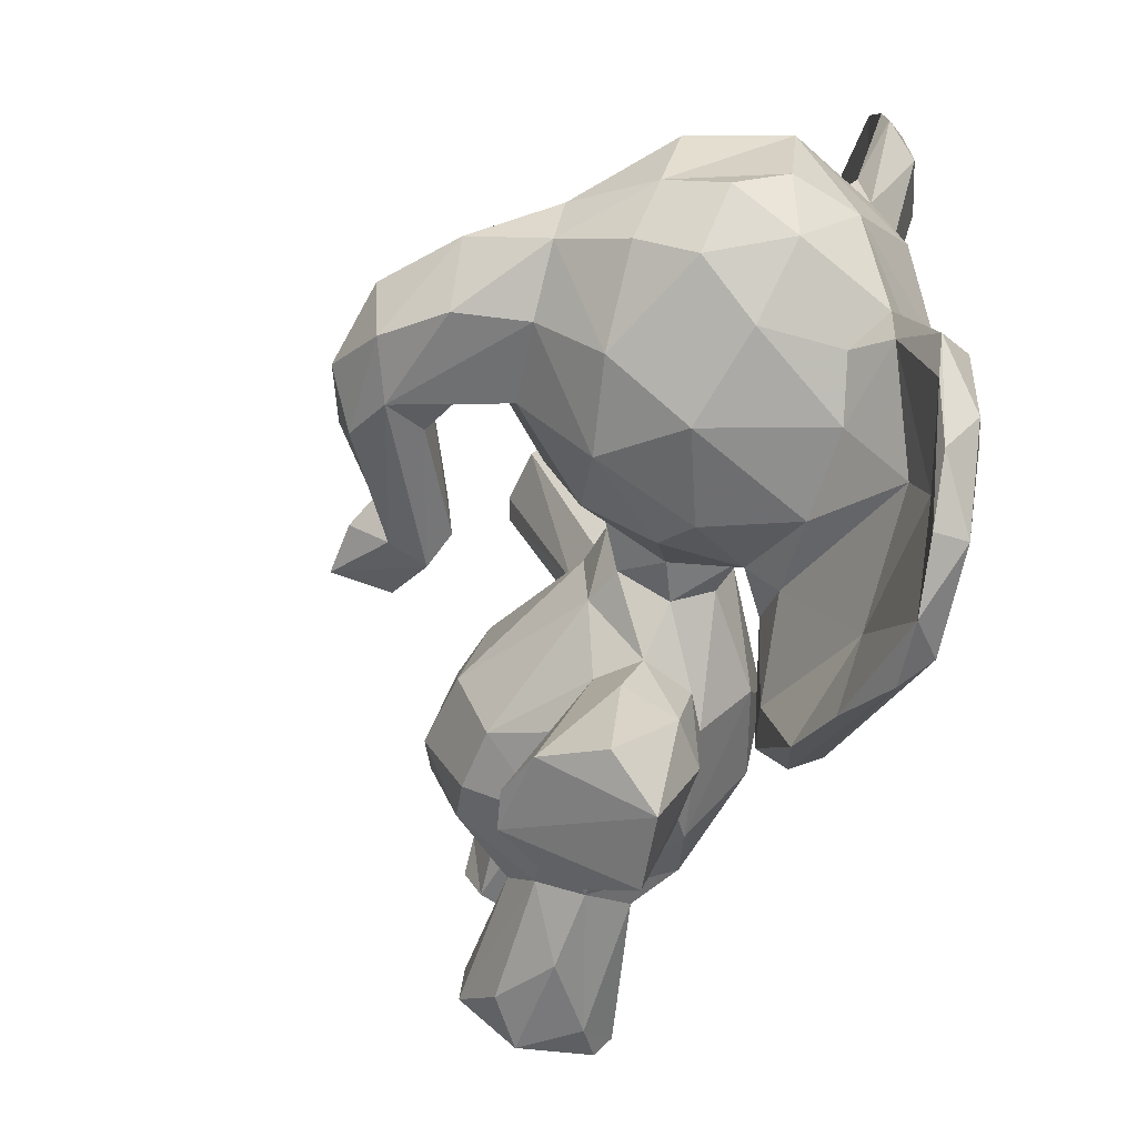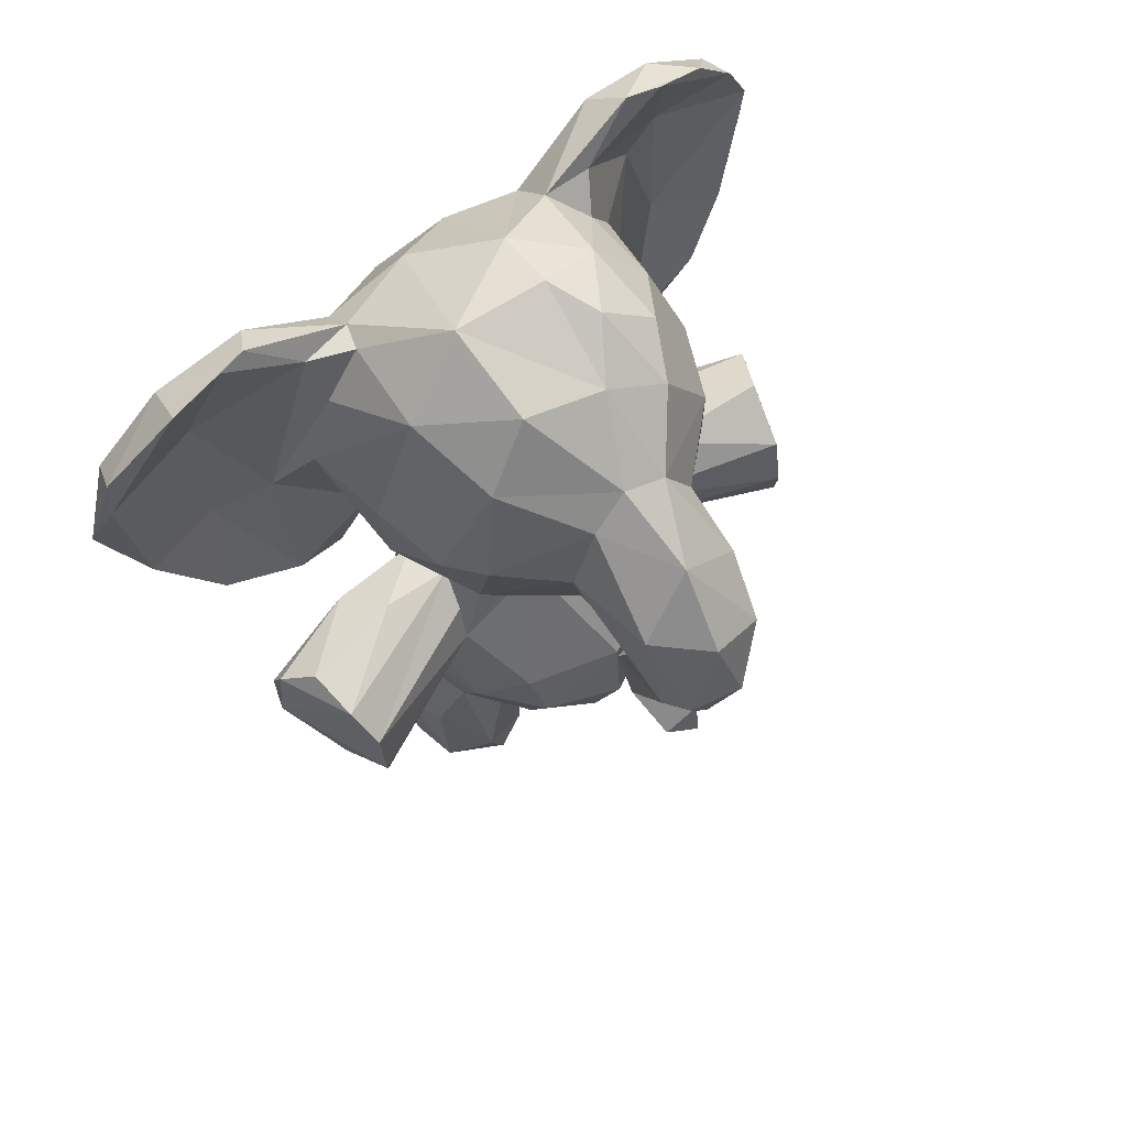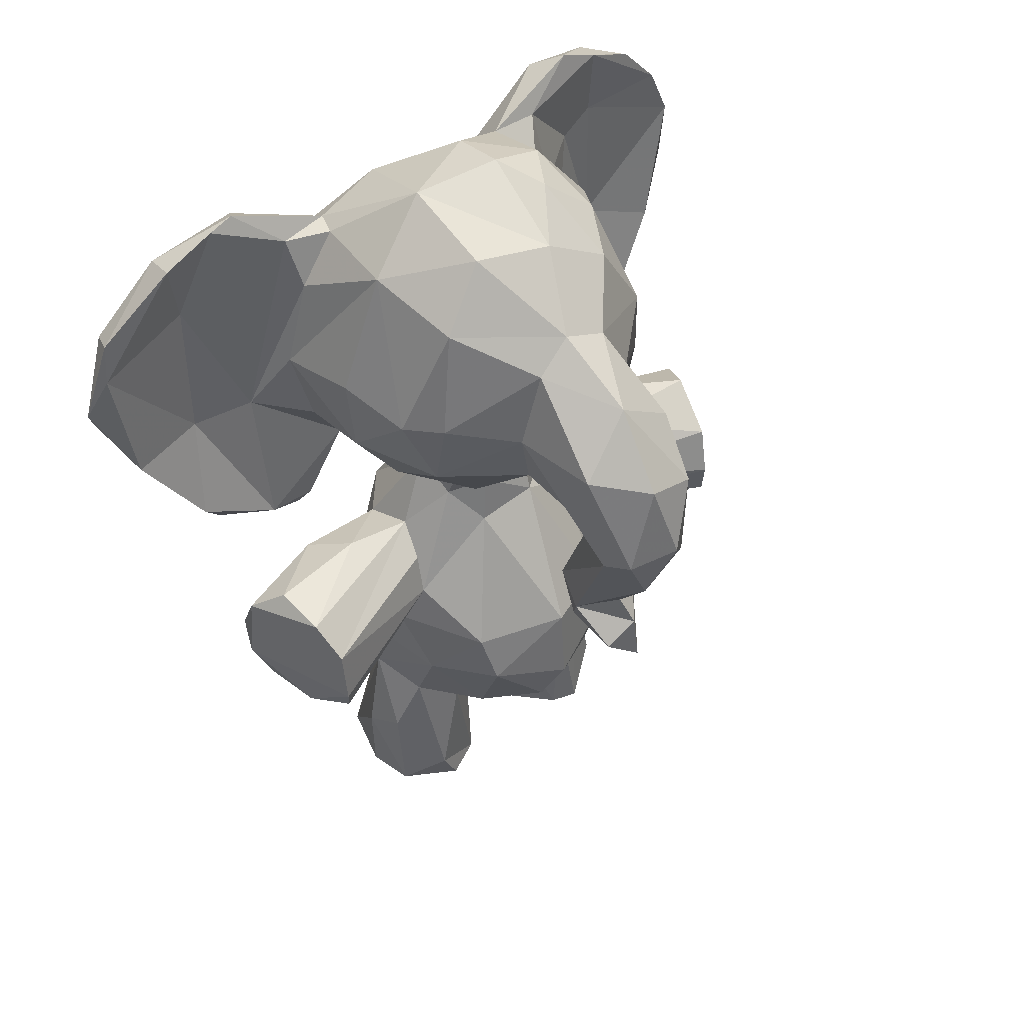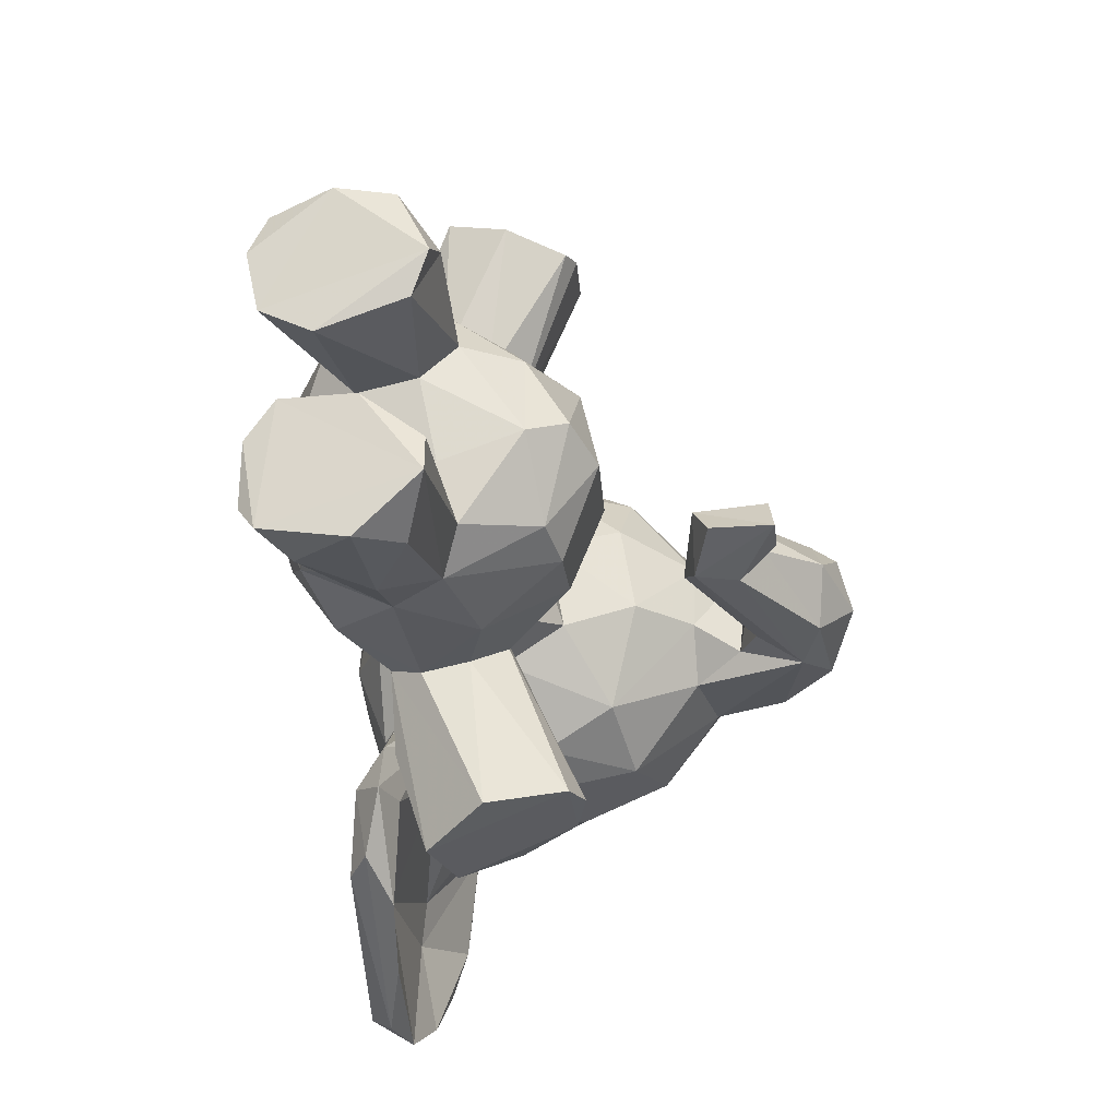
<metadata>
{"format":"obj","ext":"obj","renderer":"f3d","projection":"perspective","resolution":1024,"background":"white","views":[{"elev":-58.0,"azim":165.3,"up":"+Z"},{"elev":67.3,"azim":52.0,"up":"+Y"},{"elev":48.6,"azim":51.7,"up":"+Y"},{"elev":-23.3,"azim":13.1,"up":"+Z"}]}
</metadata>
<code>
v 0.3307 0.6383 0.5307
v 0.05626 0.2586 0.4352
v 0.1371 0.1847 0.5545
v 0.05756 0.3384 0.5034
v 0.08255 0.2594 0.537
v 0.3738 0.352 0.4266
v 0.3885 0.2606 0.432
v 0.3418 0.3524 0.5345
v 0.2939 0.2914 0.5803
v 0.3625 0.2941 0.5251
v 0.3278 0.2078 0.5241
v 0.3707 0.2105 0.4553
v 0.179 0.1436 0.4757
v 0.09985 0.1919 0.4453
v 0.2382 0.5342 0.5048
v 0.3988 0.8959 0.4517
v 0.3227 0.9571 0.4155
v 0.3029 0.9692 0.5028
v 0.2081 0.9995 0.4018
v 0.1966 0.997 0.5043
v 0.007854 0.8298 0.4757
v 0.01262 0.7289 0.5066
v 0.05086 0.633 0.4788
v 0.124 0.5857 0.4592
v 0.3496 0.624 0.4355
v 0.1446 0.5607 0.4823
v 0.264 0.5512 0.4645
v 0.1354 0.9779 0.3967
v 0.1941 0.3018 0.6068
v 0.2054 0.3518 0.6143
v 0.1912 0.217 0.5973
v 0.2488 0.3653 0.596
v 0.1511 0.4649 0.5638
v 0.1406 0.4232 0.5921
v 0.1779 0.4312 0.7838
v 0.1017 0.2982 0.5696
v 0.1459 0.3762 0.5935
v 0.2101 0.3489 0.7704
v 0.1614 0.3718 0.6744
v 0.287 0.01029 0.3244
v 0.2727 0.3438 0.7551
v 0.0164 0.7189 0.7163
v 0.4068 0.8065 0.3669
v 0.05643 0.7202 0.009005
v 0.266 0.4133 0.5691
v 0.1402 0.1553 0.5205
v 0.1152 0.005044 0.5576
v 0.3429 0.8262 0.2968
v 0.06239 0.5512 0.6658
v 0.1275 0.007266 0.4984
v 0.1378 0.1634 0.3565
v 0.2543 0.1993 0.5758
v 0.05572 0.3396 0.3854
v 0.273 0.167 0.5264
v 0.2411 0.1278 0.6063
v 0.1956 0.006072 0.6169
v 0.2876 0.009505 0.543
v 0.3187 0.4746 0.1426
v 0.1977 0.1056 0.6203
v 0.2709 0.4982 0.3992
v 0.211 0.4883 0.5547
v 0.08737 0.4487 0.5122
v 0.1188 0.6145 0.5347
v 0.1558 0.4686 0.3167
v 0.05505 0.889 0.5661
v 0.05007 0.8783 0.3176
v 0.04115 0.7285 0.6003
v 0.1206 0.9261 0.5746
v 0.2255 0.9317 0.5842
v 0.2264 0.794 0.6375
v 0.3269 0.9051 0.5609
v 0.2326 0.7037 0.6326
v 0.1318 0.6167 0.5908
v 0.3082 0.7795 0.6176
v 0.09695 0.6126 0.5689
v 0.06875 0.6429 0.5683
v 0.0126 0.8683 0.6973
v 0.04047 0.9429 0.6569
v 0.06057 0.5425 0.7428
v 0.01255 0.7656 0.8149
v 0.04091 0.7355 0.8726
v 0.03175 0.8506 0.8401
v 0.09013 0.9231 0.5646
v 0.09866 0.9216 0.6223
v 0.075 0.9717 0.675
v 0.07875 0.9654 0.7056
v 0.3311 0.379 0.147
v 0.07712 0.9381 0.7653
v 0.0352 0.9241 0.7605
v 0.1238 0.8685 0.6176
v 0.1228 0.7653 0.6468
v 0.08394 0.6863 0.6844
v 0.05275 0.8449 0.7449
v 0.06647 0.8122 0.8567
v 0.06481 0.6773 0.7538
v 0.115 0.5182 0.6872
v 0.1012 0.5643 0.7759
v 0.1151 0.5165 0.6318
v 0.4631 0.4343 0.434
v 0.2582 0.06214 0.2789
v 0.106 0.4995 0.6452
v 0.08773 0.5285 0.7504
v 0.05252 0.8457 0.1324
v 0.07884 0.951 0.1491
v 0.4064 0.8637 0.4942
v 0.5197 0.4742 0.4734
v 0.03502 0.779 0.2832
v 0.5644 0.673 0.4866
v 0.4059 0.7754 0.5203
v 0.5368 0.6667 0.5037
v 0.4665 0.5088 0.4828
v 0.4425 0.4614 0.4653
v 0.2905 0.5006 0.7476
v 0.4009 0.7064 0.5056
v 0.4614 0.6997 0.5003
v 0.2545 0.01536 0.6072
v 0.3496 0.788 0.5877
v 0.3314 0.6992 0.5878
v 0.1591 0.4786 0.6702
v 0.1654 0.6377 0.5929
v 0.2606 0.5892 0.5016
v 0.2534 0.6435 0.5902
v 0.2731 0.172 0.3438
v 0.4864 0.8425 0.4402
v 0.1403 0.5942 0.3777
v 0.5072 0.7823 0.5067
v 0.5553 0.7691 0.4497
v 0.5573 0.6045 0.4554
v 0.4026 0.6844 0.4318
v 0.5225 0.6797 0.3753
v 0.4524 0.692 0.3989
v 0.3256 0.4635 0.7367
v 0.476 0.6519 0.4821
v 0.4307 0.5388 0.4757
v 0.4211 0.5263 0.4219
v 0.2408 0.1457 0.4861
v 0.5302 0.4423 0.4345
v 0.2385 0.4978 0.2589
v 0.2523 0.5422 0.3951
v 0.136 0.43 0.3104
v 0.06216 0.8617 0.8493
v 0.05592 0.7658 0.8832
v 0.0795 0.6665 0.8407
v 0.1498 0.007576 0.4063
v 0.195 0.5697 0.5136
v 0.1812 0.007619 0.4708
v 0.2692 0.01763 0.5008
v 0.2105 0.5046 0.6369
v 0.4771 0.6496 0.3983
v 0.2494 0.4603 0.5648
v 0.2315 0.5107 0.7536
v 0.251 0.2049 0.3046
v 0.2193 0.6924 0.2534
v 0.3357 0.3995 0.7383
v 0.2016 0.4023 0.7923
v 0.05333 0.4003 0.4445
v 0.08381 0.4474 0.3755
v 0.3485 0.2773 0.3427
v 0.3394 0.3494 0.3441
v 0.3352 0.1792 0.4376
v 0.343 0.2276 0.3583
v 0.1751 0.1436 0.4059
v 0.2558 0.158 0.403
v 0.2355 0.1338 0.3965
v 0.2647 0.9872 0.376
v 0.02216 0.865 0.3938
v 0.01774 0.6873 0.4092
v 0.05972 0.6228 0.4146
v 0.006076 0.7693 0.3838
v 0.1318 0.5562 0.4316
v 0.1506 0.5482 0.3891
v 0.2775 0.5899 0.4058
v 0.189 0.3515 0.2704
v 0.2631 0.3008 0.2895
v 0.1162 0.3015 0.3032
v 0.1998 0.2156 0.2852
v 0.1546 0.3863 0.1989
v 0.1466 0.4506 0.2143
v 0.1893 0.3812 0.0968
v 0.2561 0.3392 0.1278
v 0.2366 0.3588 0.2811
v 0.2101 0.1298 0.266
v 0.2537 0.4515 0.3291
v 0.1437 0.1931 0.3149
v 0.1345 0.006743 0.2819
v 0.1161 0.01487 0.3051
v 0.1198 0.008447 0.3683
v 0.2871 0.04955 0.5612
v 0.03625 0.9307 0.1341
v 0.2842 0.02222 0.3616
v 0.1186 0.8319 0.2488
v 0.2224 0.008862 0.2662
v 0.1573 0.05049 0.2664
v 0.09995 0.5736 0.1025
v 0.1967 0.5386 0.3649
v 0.2108 0.4873 0.3279
v 0.1203 0.6164 0.3176
v 0.07949 0.6214 0.3089
v 0.05731 0.6673 0.3155
v 0.1311 0.8937 0.2816
v 0.2204 0.8979 0.279
v 0.282 0.9366 0.3192
v 0.3414 0.9213 0.3507
v 0.2533 0.7958 0.2499
v 0.1241 0.7341 0.2373
v 0.1557 0.6454 0.2807
v 0.3278 0.7254 0.2816
v 0.3185 0.6454 0.3286
v 0.2432 0.6479 0.2856
v 0.01165 0.7783 0.1843
v 0.04044 0.9465 0.2189
v 0.06906 0.5297 0.2157
v 0.008944 0.7552 0.1186
v 0.05886 0.5524 0.129
v 0.02714 0.7468 0.02531
v 0.01423 0.8834 0.1796
v 0.03057 0.8549 0.04802
v 0.09621 0.9264 0.3155
v 0.09803 0.9258 0.2602
v 0.07776 0.9716 0.1953
v 0.1219 0.6443 0.2544
v 0.1251 0.5944 0.2808
v 0.1133 0.5427 0.2046
v 0.1041 0.4941 0.2059
v 0.06961 0.9176 0.08717
v 0.06737 0.8615 0.03926
v 0.06355 0.6863 0.1392
v 0.0841 0.6497 0.0527
v 0.3295 0.3749 0.7344
v 0.1042 0.5116 0.2546
v 0.5234 0.5006 0.4374
v 0.4006 0.7151 0.372
v 0.5483 0.6298 0.3932
v 0.5056 0.5328 0.4465
v 0.4829 0.5101 0.4057
v 0.4384 0.4912 0.4066
v 0.1969 0.9708 0.3324
v 0.4852 0.7935 0.3735
v 0.5792 0.6802 0.4304
v 0.5455 0.744 0.3879
v 0.4058 0.8786 0.4039
v 0.1979 0.4698 0.0954
v 0.0613 0.7919 0.007082
v 0.08369 0.5222 0.1413
v 0.2131 0.5834 0.3637
v 0.2254 0.008858 0.4046
v 0.1805 0.4978 0.2213
v 0.2543 0.5119 0.1275
v 0.2664 0.3977 0.3061
v 0.3386 0.422 0.1507
v 0.1996 0.4811 0.783
v 0.2751 0.4968 0.4763
v 0.1299 0.02058 0.6018
v 0.06343 0.9277 0.4732
v 0.1527 0.3696 0.2821
v 0.06233 0.8294 0.1787
v 0.1012 0.232 0.3389
v 0.135 0.6747 0.6279
v 0.03791 0.8363 0.5841
f 19 20 17
f 200 201 191
f 240 124 127
f 139 60 196
f 244 224 212
f 146 136 147
f 162 246 164
f 164 163 162
f 179 242 87
f 232 207 43
f 171 140 157
f 58 183 250
f 254 166 21
f 53 2 156
f 25 172 208
f 155 154 113
f 201 204 191
f 73 92 96
f 65 78 83
f 190 164 246
f 229 41 32
f 51 186 187
f 238 43 241
f 18 16 17
f 109 105 117
f 10 8 9
f 153 204 207
f 217 226 243
f 210 213 212
f 171 157 170
f 247 196 138
f 50 47 46
f 33 148 61
f 38 30 41
f 18 69 71
f 113 148 151
f 54 188 147
f 58 87 242
f 150 61 132
f 173 175 255
f 207 204 48
f 178 247 242
f 203 241 48
f 25 208 129
f 28 254 20
f 83 254 65
f 55 116 188
f 71 105 16
f 257 51 14
f 96 95 97
f 174 176 173
f 95 96 92
f 33 145 62
f 194 227 223
f 179 178 242
f 246 144 40
f 47 50 56
f 128 234 233
f 212 230 198
f 31 52 9
f 234 235 233
f 6 159 60
f 154 229 45
f 244 194 224
f 83 20 254
f 169 166 107
f 178 179 177
f 248 242 247
f 154 45 132
f 32 41 30
f 255 177 179
f 168 24 23
f 79 102 81
f 218 200 219
f 214 44 244
f 44 214 215
f 44 228 244
f 216 189 217
f 215 214 213
f 212 213 214
f 186 184 193
f 10 6 8
f 12 7 10
f 7 6 10
f 226 103 243
f 54 136 160
f 62 170 156
f 170 26 24
f 15 252 27
f 121 27 172
f 29 32 30
f 37 39 34
f 69 91 70
f 34 39 35
f 119 34 35
f 35 38 155
f 5 3 36
f 37 62 36
f 62 37 33
f 38 39 30
f 100 192 182
f 52 54 11
f 136 54 147
f 116 57 188
f 56 57 116
f 188 57 147
f 52 31 55
f 55 59 116
f 59 56 116
f 56 253 47
f 193 185 186
f 11 54 160
f 61 150 45
f 119 151 148
f 145 61 15
f 254 21 259
f 73 75 63
f 94 143 95
f 258 73 120
f 72 120 122
f 118 122 1
f 202 203 48
f 101 79 49
f 84 68 83
f 182 152 100
f 86 84 85
f 255 179 180
f 234 128 111
f 85 83 78
f 141 88 89
f 93 84 86
f 91 92 258
f 98 73 96
f 49 42 67
f 93 88 94
f 98 75 73
f 46 3 14
f 95 143 97
f 81 102 143
f 105 124 16
f 52 55 188
f 231 234 111
f 85 88 86
f 111 134 112
f 112 137 106
f 227 194 228
f 126 127 124
f 108 239 127
f 128 239 108
f 126 108 127
f 133 115 131
f 41 155 38
f 112 134 135
f 137 112 99
f 81 80 79
f 35 39 38
f 231 106 137
f 137 235 231
f 102 97 143
f 142 81 143
f 141 89 82
f 27 121 15
f 216 217 213
f 145 15 121
f 26 145 63
f 80 42 79
f 113 132 61
f 107 199 167
f 113 151 251
f 238 241 124
f 113 251 155
f 125 195 171
f 53 257 2
f 257 53 175
f 53 157 175
f 7 158 6
f 227 243 103
f 136 163 160
f 19 17 165
f 167 21 169
f 236 235 137
f 167 199 168
f 46 13 50
f 24 125 170
f 170 125 171
f 96 101 98
f 152 40 100
f 174 173 181
f 175 173 176
f 178 177 255
f 157 140 175
f 176 174 152
f 101 102 79
f 30 37 29
f 16 124 241
f 186 185 187
f 62 26 170
f 172 245 208
f 245 125 206
f 100 40 192
f 193 176 182
f 33 34 119
f 160 123 161
f 196 64 195
f 199 198 125
f 197 125 198
f 193 182 192
f 173 180 181
f 220 104 225
f 22 259 21
f 107 66 210
f 212 214 244
f 218 219 220
f 25 1 121
f 219 104 220
f 218 211 66
f 211 220 189
f 225 217 189
f 109 118 114
f 119 35 251
f 103 219 256
f 222 221 206
f 70 72 74
f 224 223 222
f 190 40 123
f 223 224 194
f 197 222 206
f 222 197 230
f 230 224 222
f 224 230 212
f 151 119 251
f 89 77 82
f 232 130 131
f 152 158 161
f 235 236 130
f 135 149 236
f 134 133 135
f 207 48 43
f 43 48 241
f 232 208 207
f 237 28 19
f 17 203 165
f 19 165 237
f 128 233 239
f 133 131 149
f 243 227 228
f 129 232 131
f 235 130 233
f 206 153 209
f 198 199 107
f 154 155 41
f 172 139 245
f 195 125 245
f 190 246 40
f 149 135 133
f 196 183 138
f 58 138 183
f 221 223 227
f 63 75 76
f 174 181 249
f 14 13 46
f 45 8 252
f 13 146 50
f 103 226 104
f 128 110 111
f 65 77 78
f 144 162 51
f 202 201 237
f 25 129 114
f 206 125 197
f 185 192 40
f 165 203 202
f 93 92 84
f 84 92 90
f 158 7 161
f 257 184 51
f 144 246 162
f 111 112 106
f 69 20 68
f 6 158 159
f 13 163 136
f 174 249 159
f 239 233 240
f 54 52 188
f 75 101 76
f 66 107 166
f 169 107 167
f 205 221 256
f 61 145 33
f 2 5 4
f 144 51 187
f 42 77 67
f 103 256 227
f 23 67 22
f 117 71 74
f 225 189 220
f 127 239 240
f 259 22 67
f 77 65 259
f 14 5 2
f 58 248 138
f 59 253 56
f 91 90 92
f 1 114 118
f 66 216 210
f 95 92 93
f 77 80 82
f 111 106 231
f 146 147 57
f 108 110 128
f 120 72 258
f 200 237 201
f 85 89 88
f 217 225 226
f 237 165 202
f 15 61 45
f 5 14 3
f 216 211 189
f 78 77 89
f 9 32 29
f 238 124 240
f 120 73 63
f 211 216 66
f 250 87 58
f 84 90 68
f 232 129 208
f 247 178 64
f 84 83 85
f 215 217 243
f 257 14 2
f 122 121 1
f 45 32 8
f 130 236 149
f 134 110 133
f 250 183 249
f 76 23 63
f 20 69 18
f 129 131 115
f 107 210 212
f 221 227 256
f 22 167 23
f 94 142 143
f 31 9 29
f 250 249 87
f 141 142 94
f 74 118 117
f 67 23 76
f 200 218 237
f 90 69 68
f 41 229 154
f 216 213 210
f 217 215 213
f 104 226 225
f 130 232 43
f 67 77 259
f 110 134 111
f 256 191 205
f 108 126 110
f 152 161 123
f 36 62 4
f 14 162 13
f 139 196 195
f 8 32 9
f 78 89 85
f 53 156 157
f 97 102 96
f 110 126 109
f 158 152 174
f 200 191 219
f 82 142 141
f 86 88 93
f 140 255 175
f 156 4 62
f 138 248 247
f 148 33 119
f 136 146 13
f 4 5 36
f 141 94 88
f 115 109 114
f 192 185 193
f 74 71 69
f 105 109 126
f 49 67 76
f 212 198 107
f 49 79 42
f 254 28 166
f 170 157 156
f 28 218 66
f 28 237 218
f 37 34 33
f 13 162 163
f 130 238 240
f 145 120 63
f 207 209 153
f 243 44 215
f 92 73 258
f 9 11 10
f 8 6 252
f 178 140 64
f 63 23 24
f 81 142 82
f 11 160 12
f 125 168 199
f 47 253 46
f 4 156 2
f 50 146 57
f 219 191 256
f 240 233 130
f 201 202 204
f 179 87 180
f 145 26 62
f 252 60 27
f 87 181 180
f 80 77 42
f 184 257 176
f 181 87 249
f 31 36 3
f 57 56 50
f 255 180 173
f 243 228 44
f 11 12 10
f 182 176 152
f 176 257 175
f 178 255 140
f 12 161 7
f 20 83 68
f 187 185 144
f 168 125 24
f 259 65 254
f 81 82 80
f 93 94 95
f 6 60 252
f 117 105 71
f 22 21 167
f 244 228 194
f 61 148 113
f 90 91 69
f 102 101 96
f 252 15 45
f 70 91 72
f 234 231 235
f 163 123 160
f 176 193 184
f 253 3 46
f 25 114 1
f 109 115 110
f 45 150 132
f 166 169 21
f 159 249 183
f 64 196 247
f 245 206 209
f 29 36 31
f 98 101 75
f 12 160 161
f 144 185 40
f 122 145 121
f 112 236 99
f 206 221 205
f 109 117 118
f 72 91 258
f 241 203 17
f 130 43 238
f 166 28 66
f 167 168 23
f 153 206 205
f 31 59 55
f 114 129 115
f 183 60 159
f 11 9 52
f 112 135 236
f 253 31 3
f 31 253 59
f 133 110 115
f 245 139 195
f 69 70 74
f 130 149 131
f 39 37 30
f 164 123 163
f 205 191 204
f 101 49 76
f 183 196 60
f 45 229 32
f 204 202 48
f 26 63 24
f 74 72 118
f 248 58 242
f 198 230 197
f 139 27 60
f 172 27 139
f 137 99 236
f 223 221 222
f 155 251 35
f 118 72 122
f 51 162 14
f 121 172 25
f 205 204 153
f 123 164 190
f 186 51 184
f 208 209 207
f 16 18 71
f 37 36 29
f 140 195 64
f 124 105 126
f 140 171 195
f 28 20 19
f 174 159 158
f 211 218 220
f 17 20 18
f 113 154 132
f 208 245 209
f 122 120 145
f 219 103 104
f 40 152 123
f 241 17 16

</code>
